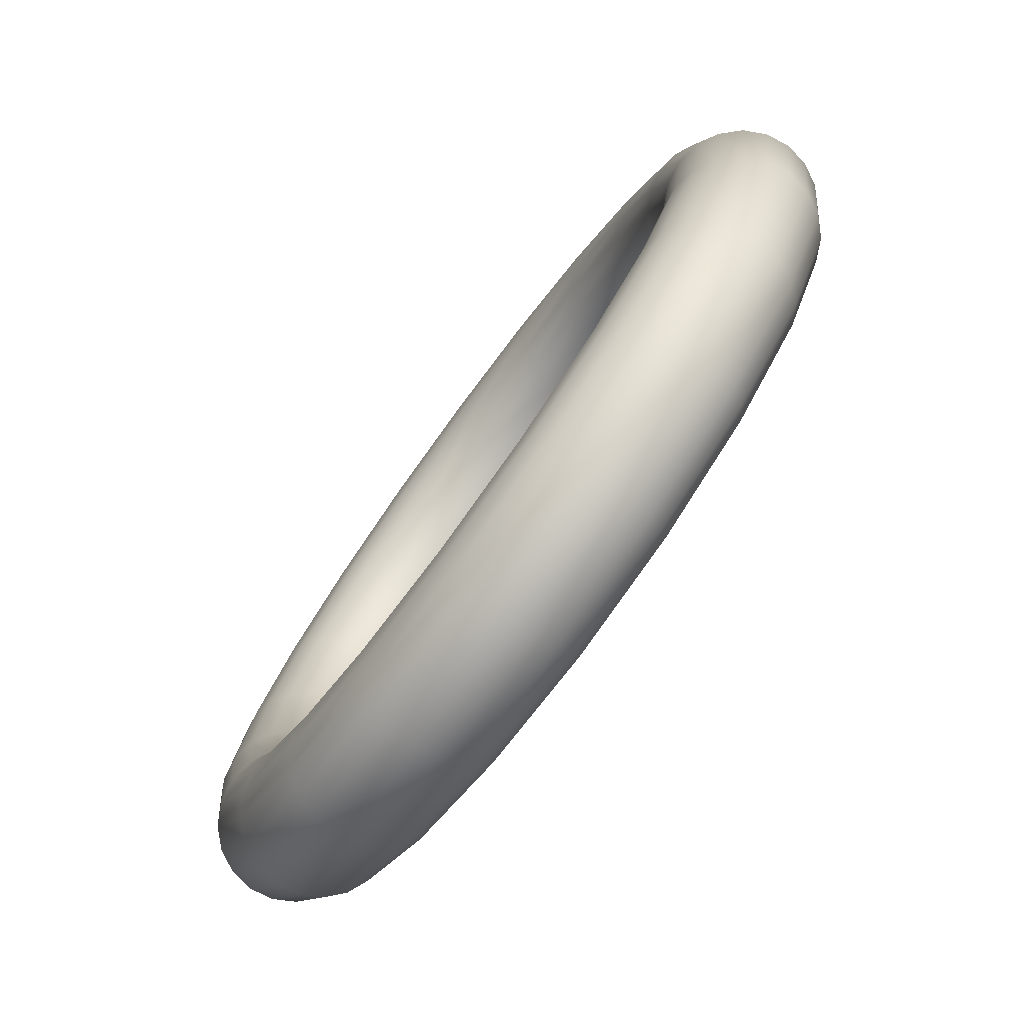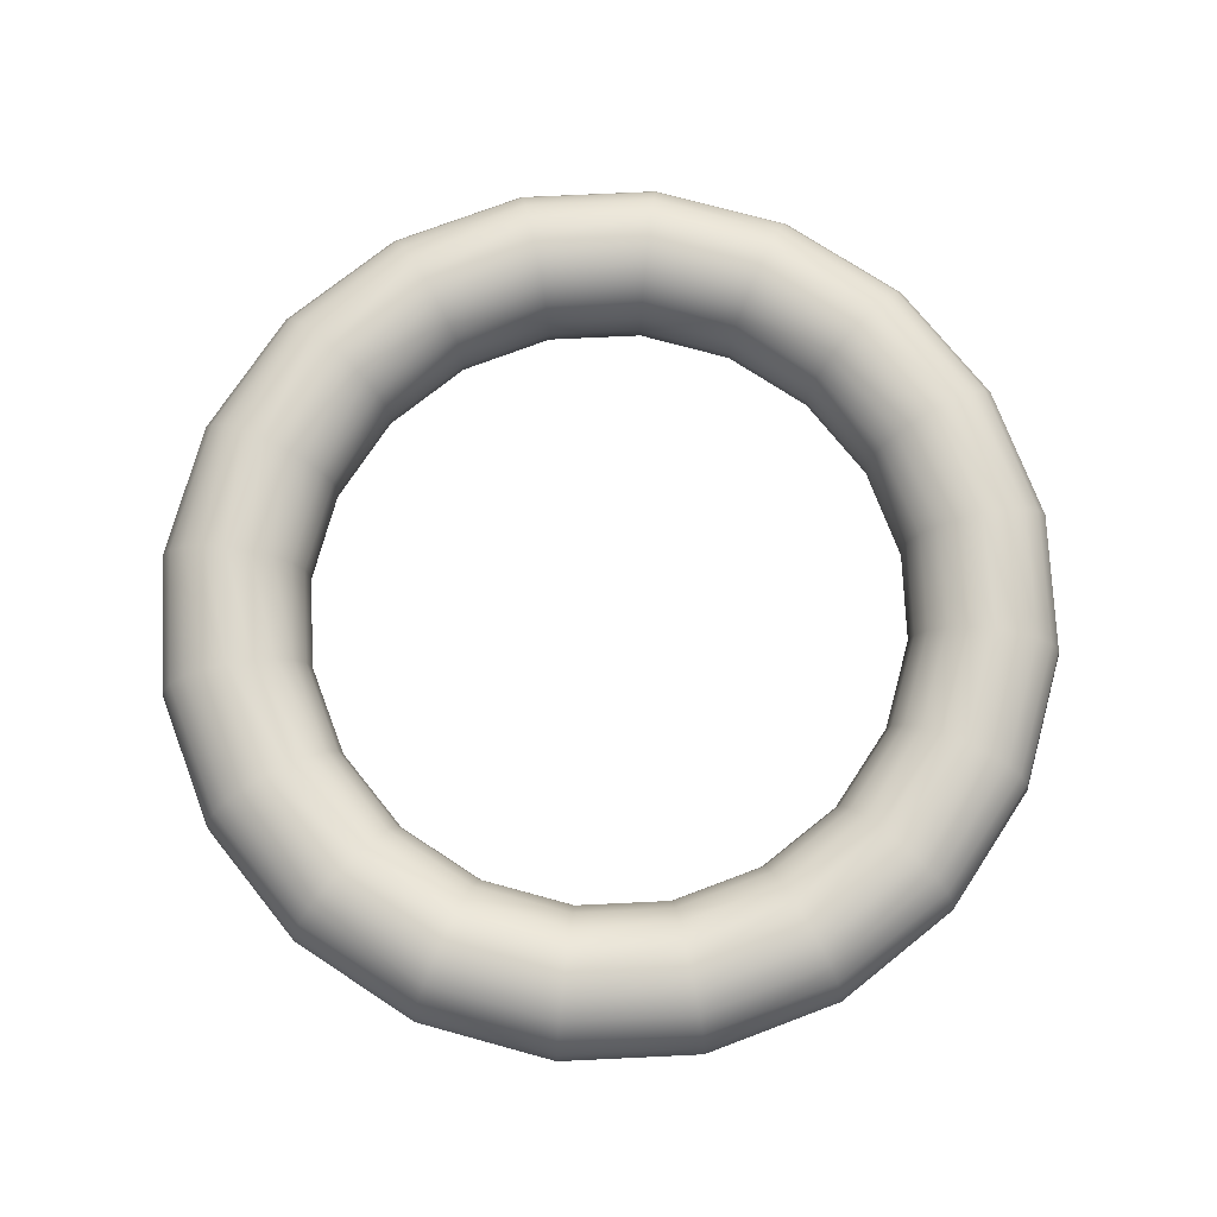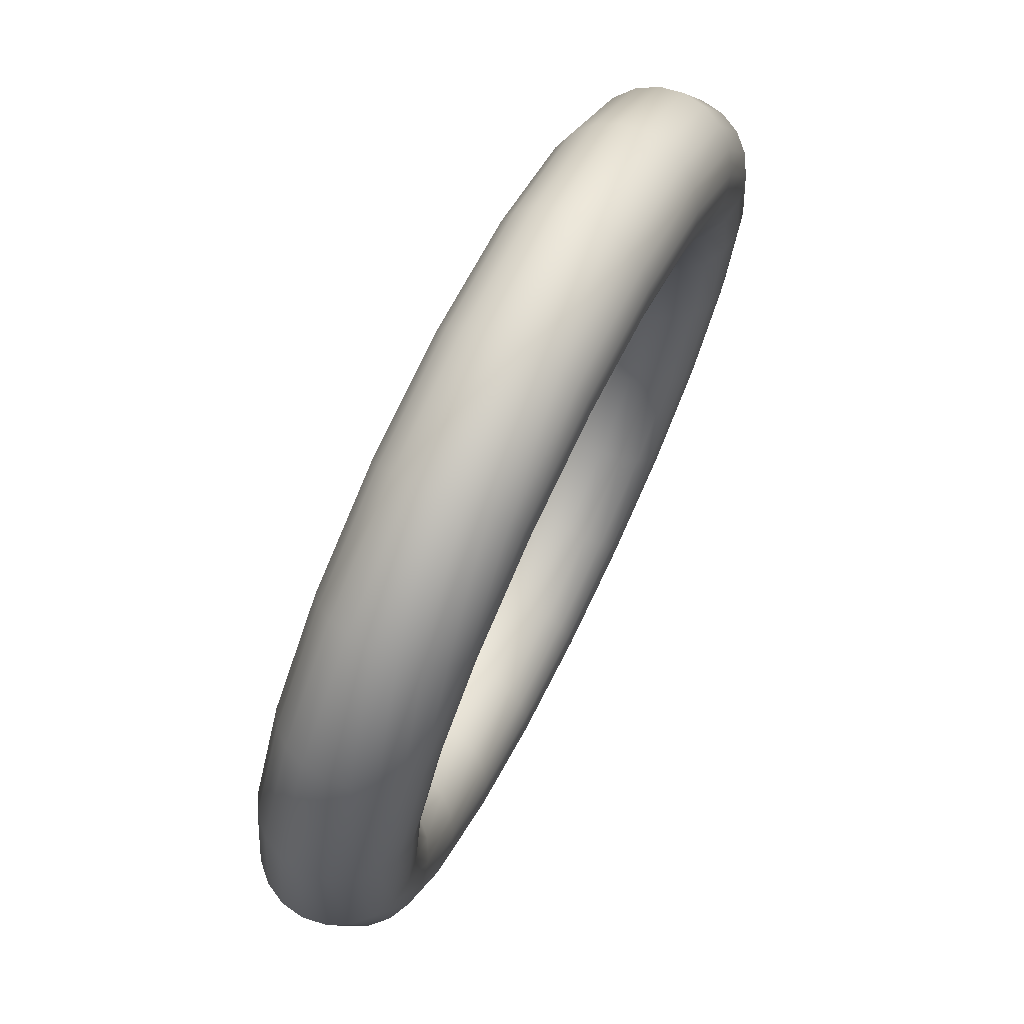
<metadata>
{"format":"obj","ext":"obj","renderer":"f3d","projection":"perspective","resolution":1024,"background":"white","views":[{"elev":-78.4,"azim":-126.4,"up":"+Z"},{"elev":74.3,"azim":-83.7,"up":"+Y"},{"elev":71.9,"azim":-63.8,"up":"+Z"}]}
</metadata>
<code>
g default
v 38.04 0 -12.36
v 32.36 0 -23.51
v 23.51 0 -32.36
v 12.36 0 -38.04
v 0 0 -40
v -12.36 0 -38.04
v -23.51 0 -32.36
v -32.36 0 -23.51
v -38.04 0 -12.36
v -40 0 0
v -38.04 0 12.36
v -32.36 0 23.51
v -23.51 0 32.36
v -12.36 0 38.04
v -1e-06 0 40
v 12.36 0 38.04
v 23.51 0 32.36
v 32.36 0 23.51
v 38.04 0 12.36
v 40 0 0
v 38.51 3.09 -12.51
v 32.76 3.09 -23.8
v 23.8 3.09 -32.76
v 12.51 3.09 -38.51
v 0 3.09 -40.49
v -12.51 3.09 -38.51
v -23.8 3.09 -32.76
v -32.76 3.09 -23.8
v -38.51 3.09 -12.51
v -40.49 3.09 0
v -38.51 3.09 12.51
v -32.76 3.09 23.8
v -23.8 3.09 32.76
v -12.51 3.09 38.51
v -1e-06 3.09 40.49
v 12.51 3.09 38.51
v 23.8 3.09 32.76
v 32.76 3.09 23.8
v 38.51 3.09 12.51
v 40.49 3.09 0
v 39.86 5.878 -12.95
v 33.91 5.878 -24.63
v 24.63 5.878 -33.91
v 12.95 5.878 -39.86
v 0 5.878 -41.91
v -12.95 5.878 -39.86
v -24.63 5.878 -33.91
v -33.91 5.878 -24.63
v -39.86 5.878 -12.95
v -41.91 5.878 0
v -39.86 5.878 12.95
v -33.91 5.878 24.63
v -24.63 5.878 33.91
v -12.95 5.878 39.86
v -1e-06 5.878 41.91
v 12.95 5.878 39.86
v 24.63 5.878 33.91
v 33.91 5.878 24.63
v 39.86 5.878 12.95
v 41.91 5.878 0
v 41.96 8.09 -13.63
v 35.7 8.09 -25.93
v 25.93 8.09 -35.7
v 13.63 8.09 -41.96
v 0 8.09 -44.12
v -13.63 8.09 -41.96
v -25.93 8.09 -35.7
v -35.7 8.09 -25.93
v -41.96 8.09 -13.63
v -44.12 8.09 0
v -41.96 8.09 13.63
v -35.7 8.09 25.93
v -25.93 8.09 35.7
v -13.63 8.09 41.96
v -1e-06 8.09 44.12
v 13.63 8.09 41.96
v 25.93 8.09 35.7
v 35.7 8.09 25.93
v 41.96 8.09 13.63
v 44.12 8.09 0
v 44.61 9.511 -14.5
v 37.95 9.511 -27.57
v 27.57 9.511 -37.95
v 14.5 9.511 -44.61
v 0 9.511 -46.91
v -14.5 9.511 -44.61
v -27.57 9.511 -37.95
v -37.95 9.511 -27.57
v -44.61 9.511 -14.5
v -46.91 9.511 0
v -44.61 9.511 14.5
v -37.95 9.511 27.57
v -27.57 9.511 37.95
v -14.5 9.511 44.61
v -1e-06 9.511 46.91
v 14.5 9.511 44.61
v 27.57 9.511 37.95
v 37.95 9.511 27.57
v 44.61 9.511 14.5
v 46.91 9.511 0
v 47.55 10 -15.45
v 40.45 10 -29.39
v 29.39 10 -40.45
v 15.45 10 -47.55
v 0 10 -50
v -15.45 10 -47.55
v -29.39 10 -40.45
v -40.45 10 -29.39
v -47.55 10 -15.45
v -50 10 0
v -47.55 10 15.45
v -40.45 10 29.39
v -29.39 10 40.45
v -15.45 10 47.55
v -1e-06 10 50
v 15.45 10 47.55
v 29.39 10 40.45
v 40.45 10 29.39
v 47.55 10 15.45
v 50 10 0
v 50.49 9.511 -16.41
v 42.95 9.511 -31.21
v 31.21 9.511 -42.95
v 16.41 9.511 -50.49
v 0 9.511 -53.09
v -16.41 9.511 -50.49
v -31.21 9.511 -42.95
v -42.95 9.511 -31.21
v -50.49 9.511 -16.41
v -53.09 9.511 0
v -50.49 9.511 16.41
v -42.95 9.511 31.21
v -31.21 9.511 42.95
v -16.41 9.511 50.49
v -2e-06 9.511 53.09
v 16.41 9.511 50.49
v 31.21 9.511 42.95
v 42.95 9.511 31.21
v 50.49 9.511 16.41
v 53.09 9.511 0
v 53.14 8.09 -17.27
v 45.21 8.09 -32.84
v 32.84 8.09 -45.21
v 17.27 8.09 -53.14
v 0 8.09 -55.88
v -17.27 8.09 -53.14
v -32.84 8.09 -45.21
v -45.21 8.09 -32.84
v -53.14 8.09 -17.27
v -55.88 8.09 0
v -53.14 8.09 17.27
v -45.21 8.09 32.84
v -32.84 8.09 45.21
v -17.27 8.09 53.14
v -2e-06 8.09 55.88
v 17.27 8.09 53.14
v 32.84 8.09 45.21
v 45.21 8.09 32.84
v 53.14 8.09 17.27
v 55.88 8.09 0
v 55.25 5.878 -17.95
v 47 5.878 -34.14
v 34.14 5.878 -47
v 17.95 5.878 -55.25
v 0 5.878 -58.09
v -17.95 5.878 -55.25
v -34.14 5.878 -47
v -47 5.878 -34.14
v -55.25 5.878 -17.95
v -58.09 5.878 0
v -55.25 5.878 17.95
v -47 5.878 34.14
v -34.14 5.878 47
v -17.95 5.878 55.25
v -2e-06 5.878 58.09
v 17.95 5.878 55.25
v 34.14 5.878 47
v 47 5.878 34.14
v 55.25 5.878 17.95
v 58.09 5.878 0
v 56.6 3.09 -18.39
v 48.15 3.09 -34.98
v 34.98 3.09 -48.15
v 18.39 3.09 -56.6
v 0 3.09 -59.51
v -18.39 3.09 -56.6
v -34.98 3.09 -48.15
v -48.15 3.09 -34.98
v -56.6 3.09 -18.39
v -59.51 3.09 0
v -56.6 3.09 18.39
v -48.15 3.09 34.98
v -34.98 3.09 48.15
v -18.39 3.09 56.6
v -2e-06 3.09 59.51
v 18.39 3.09 56.6
v 34.98 3.09 48.15
v 48.15 3.09 34.98
v 56.6 3.09 18.39
v 59.51 3.09 0
v 57.06 0 -18.54
v 48.54 0 -35.27
v 35.27 0 -48.54
v 18.54 0 -57.06
v 0 0 -60
v -18.54 0 -57.06
v -35.27 0 -48.54
v -48.54 0 -35.27
v -57.06 0 -18.54
v -60 0 0
v -57.06 0 18.54
v -48.54 0 35.27
v -35.27 0 48.54
v -18.54 0 57.06
v -2e-06 0 60
v 18.54 0 57.06
v 35.27 0 48.54
v 48.54 0 35.27
v 57.06 0 18.54
v 60 0 0
v 56.6 -3.09 -18.39
v 48.15 -3.09 -34.98
v 34.98 -3.09 -48.15
v 18.39 -3.09 -56.6
v 0 -3.09 -59.51
v -18.39 -3.09 -56.6
v -34.98 -3.09 -48.15
v -48.15 -3.09 -34.98
v -56.6 -3.09 -18.39
v -59.51 -3.09 0
v -56.6 -3.09 18.39
v -48.15 -3.09 34.98
v -34.98 -3.09 48.15
v -18.39 -3.09 56.6
v -2e-06 -3.09 59.51
v 18.39 -3.09 56.6
v 34.98 -3.09 48.15
v 48.15 -3.09 34.98
v 56.6 -3.09 18.39
v 59.51 -3.09 0
v 55.25 -5.878 -17.95
v 47 -5.878 -34.14
v 34.14 -5.878 -47
v 17.95 -5.878 -55.25
v 0 -5.878 -58.09
v -17.95 -5.878 -55.25
v -34.14 -5.878 -47
v -47 -5.878 -34.14
v -55.25 -5.878 -17.95
v -58.09 -5.878 0
v -55.25 -5.878 17.95
v -47 -5.878 34.14
v -34.14 -5.878 47
v -17.95 -5.878 55.25
v -2e-06 -5.878 58.09
v 17.95 -5.878 55.25
v 34.14 -5.878 47
v 47 -5.878 34.14
v 55.25 -5.878 17.95
v 58.09 -5.878 0
v 53.14 -8.09 -17.27
v 45.21 -8.09 -32.84
v 32.84 -8.09 -45.21
v 17.27 -8.09 -53.14
v 0 -8.09 -55.88
v -17.27 -8.09 -53.14
v -32.84 -8.09 -45.21
v -45.21 -8.09 -32.84
v -53.14 -8.09 -17.27
v -55.88 -8.09 0
v -53.14 -8.09 17.27
v -45.21 -8.09 32.84
v -32.84 -8.09 45.21
v -17.27 -8.09 53.14
v -2e-06 -8.09 55.88
v 17.27 -8.09 53.14
v 32.84 -8.09 45.21
v 45.21 -8.09 32.84
v 53.14 -8.09 17.27
v 55.88 -8.09 0
v 50.49 -9.511 -16.41
v 42.95 -9.511 -31.21
v 31.21 -9.511 -42.95
v 16.41 -9.511 -50.49
v 0 -9.511 -53.09
v -16.41 -9.511 -50.49
v -31.21 -9.511 -42.95
v -42.95 -9.511 -31.21
v -50.49 -9.511 -16.41
v -53.09 -9.511 0
v -50.49 -9.511 16.41
v -42.95 -9.511 31.21
v -31.21 -9.511 42.95
v -16.41 -9.511 50.49
v -2e-06 -9.511 53.09
v 16.41 -9.511 50.49
v 31.21 -9.511 42.95
v 42.95 -9.511 31.21
v 50.49 -9.511 16.41
v 53.09 -9.511 0
v 47.55 -10 -15.45
v 40.45 -10 -29.39
v 29.39 -10 -40.45
v 15.45 -10 -47.55
v 0 -10 -50
v -15.45 -10 -47.55
v -29.39 -10 -40.45
v -40.45 -10 -29.39
v -47.55 -10 -15.45
v -50 -10 0
v -47.55 -10 15.45
v -40.45 -10 29.39
v -29.39 -10 40.45
v -15.45 -10 47.55
v -1e-06 -10 50
v 15.45 -10 47.55
v 29.39 -10 40.45
v 40.45 -10 29.39
v 47.55 -10 15.45
v 50 -10 0
v 44.61 -9.511 -14.5
v 37.95 -9.511 -27.57
v 27.57 -9.511 -37.95
v 14.5 -9.511 -44.61
v 0 -9.511 -46.91
v -14.5 -9.511 -44.61
v -27.57 -9.511 -37.95
v -37.95 -9.511 -27.57
v -44.61 -9.511 -14.5
v -46.91 -9.511 0
v -44.61 -9.511 14.5
v -37.95 -9.511 27.57
v -27.57 -9.511 37.95
v -14.5 -9.511 44.61
v -1e-06 -9.511 46.91
v 14.5 -9.511 44.61
v 27.57 -9.511 37.95
v 37.95 -9.511 27.57
v 44.61 -9.511 14.5
v 46.91 -9.511 0
v 41.96 -8.09 -13.63
v 35.7 -8.09 -25.93
v 25.93 -8.09 -35.7
v 13.63 -8.09 -41.96
v 0 -8.09 -44.12
v -13.63 -8.09 -41.96
v -25.93 -8.09 -35.7
v -35.7 -8.09 -25.93
v -41.96 -8.09 -13.63
v -44.12 -8.09 0
v -41.96 -8.09 13.63
v -35.7 -8.09 25.93
v -25.93 -8.09 35.7
v -13.63 -8.09 41.96
v -1e-06 -8.09 44.12
v 13.63 -8.09 41.96
v 25.93 -8.09 35.7
v 35.7 -8.09 25.93
v 41.96 -8.09 13.63
v 44.12 -8.09 0
v 39.86 -5.878 -12.95
v 33.91 -5.878 -24.63
v 24.63 -5.878 -33.91
v 12.95 -5.878 -39.86
v 0 -5.878 -41.91
v -12.95 -5.878 -39.86
v -24.63 -5.878 -33.91
v -33.91 -5.878 -24.63
v -39.86 -5.878 -12.95
v -41.91 -5.878 0
v -39.86 -5.878 12.95
v -33.91 -5.878 24.63
v -24.63 -5.878 33.91
v -12.95 -5.878 39.86
v -1e-06 -5.878 41.91
v 12.95 -5.878 39.86
v 24.63 -5.878 33.91
v 33.91 -5.878 24.63
v 39.86 -5.878 12.95
v 41.91 -5.878 0
v 38.51 -3.09 -12.51
v 32.76 -3.09 -23.8
v 23.8 -3.09 -32.76
v 12.51 -3.09 -38.51
v 0 -3.09 -40.49
v -12.51 -3.09 -38.51
v -23.8 -3.09 -32.76
v -32.76 -3.09 -23.8
v -38.51 -3.09 -12.51
v -40.49 -3.09 0
v -38.51 -3.09 12.51
v -32.76 -3.09 23.8
v -23.8 -3.09 32.76
v -12.51 -3.09 38.51
v -1e-06 -3.09 40.49
v 12.51 -3.09 38.51
v 23.8 -3.09 32.76
v 32.76 -3.09 23.8
v 38.51 -3.09 12.51
v 40.49 -3.09 0
g Ring
f 2 1 21 22
f 3 2 22 23
f 4 3 23 24
f 5 4 24 25
f 6 5 25 26
f 7 6 26 27
f 8 7 27 28
f 9 8 28 29
f 10 9 29 30
f 11 10 30 31
f 12 11 31 32
f 13 12 32 33
f 14 13 33 34
f 15 14 34 35
f 16 15 35 36
f 17 16 36 37
f 18 17 37 38
f 19 18 38 39
f 20 19 39 40
f 1 20 40 21
f 22 21 41 42
f 23 22 42 43
f 24 23 43 44
f 25 24 44 45
f 26 25 45 46
f 27 26 46 47
f 28 27 47 48
f 29 28 48 49
f 30 29 49 50
f 31 30 50 51
f 32 31 51 52
f 33 32 52 53
f 34 33 53 54
f 35 34 54 55
f 36 35 55 56
f 37 36 56 57
f 38 37 57 58
f 39 38 58 59
f 40 39 59 60
f 21 40 60 41
f 42 41 61 62
f 43 42 62 63
f 44 43 63 64
f 45 44 64 65
f 46 45 65 66
f 47 46 66 67
f 48 47 67 68
f 49 48 68 69
f 50 49 69 70
f 51 50 70 71
f 52 51 71 72
f 53 52 72 73
f 54 53 73 74
f 55 54 74 75
f 56 55 75 76
f 57 56 76 77
f 58 57 77 78
f 59 58 78 79
f 60 59 79 80
f 41 60 80 61
f 62 61 81 82
f 63 62 82 83
f 64 63 83 84
f 65 64 84 85
f 66 65 85 86
f 67 66 86 87
f 68 67 87 88
f 69 68 88 89
f 70 69 89 90
f 71 70 90 91
f 72 71 91 92
f 73 72 92 93
f 74 73 93 94
f 75 74 94 95
f 76 75 95 96
f 77 76 96 97
f 78 77 97 98
f 79 78 98 99
f 80 79 99 100
f 61 80 100 81
f 82 81 101 102
f 83 82 102 103
f 84 83 103 104
f 85 84 104 105
f 86 85 105 106
f 87 86 106 107
f 88 87 107 108
f 89 88 108 109
f 90 89 109 110
f 91 90 110 111
f 92 91 111 112
f 93 92 112 113
f 94 93 113 114
f 95 94 114 115
f 96 95 115 116
f 97 96 116 117
f 98 97 117 118
f 99 98 118 119
f 100 99 119 120
f 81 100 120 101
f 102 101 121 122
f 103 102 122 123
f 104 103 123 124
f 105 104 124 125
f 106 105 125 126
f 107 106 126 127
f 108 107 127 128
f 109 108 128 129
f 110 109 129 130
f 111 110 130 131
f 112 111 131 132
f 113 112 132 133
f 114 113 133 134
f 115 114 134 135
f 116 115 135 136
f 117 116 136 137
f 118 117 137 138
f 119 118 138 139
f 120 119 139 140
f 101 120 140 121
f 122 121 141 142
f 123 122 142 143
f 124 123 143 144
f 125 124 144 145
f 126 125 145 146
f 127 126 146 147
f 128 127 147 148
f 129 128 148 149
f 130 129 149 150
f 131 130 150 151
f 132 131 151 152
f 133 132 152 153
f 134 133 153 154
f 135 134 154 155
f 136 135 155 156
f 137 136 156 157
f 138 137 157 158
f 139 138 158 159
f 140 139 159 160
f 121 140 160 141
f 142 141 161 162
f 143 142 162 163
f 144 143 163 164
f 145 144 164 165
f 146 145 165 166
f 147 146 166 167
f 148 147 167 168
f 149 148 168 169
f 150 149 169 170
f 151 150 170 171
f 152 151 171 172
f 153 152 172 173
f 154 153 173 174
f 155 154 174 175
f 156 155 175 176
f 157 156 176 177
f 158 157 177 178
f 159 158 178 179
f 160 159 179 180
f 141 160 180 161
f 162 161 181 182
f 163 162 182 183
f 164 163 183 184
f 165 164 184 185
f 166 165 185 186
f 167 166 186 187
f 168 167 187 188
f 169 168 188 189
f 170 169 189 190
f 171 170 190 191
f 172 171 191 192
f 173 172 192 193
f 174 173 193 194
f 175 174 194 195
f 176 175 195 196
f 177 176 196 197
f 178 177 197 198
f 179 178 198 199
f 180 179 199 200
f 161 180 200 181
f 182 181 201 202
f 183 182 202 203
f 184 183 203 204
f 185 184 204 205
f 186 185 205 206
f 187 186 206 207
f 188 187 207 208
f 189 188 208 209
f 190 189 209 210
f 191 190 210 211
f 192 191 211 212
f 193 192 212 213
f 194 193 213 214
f 195 194 214 215
f 196 195 215 216
f 197 196 216 217
f 198 197 217 218
f 199 198 218 219
f 200 199 219 220
f 181 200 220 201
f 202 201 221 222
f 203 202 222 223
f 204 203 223 224
f 205 204 224 225
f 206 205 225 226
f 207 206 226 227
f 208 207 227 228
f 209 208 228 229
f 210 209 229 230
f 211 210 230 231
f 212 211 231 232
f 213 212 232 233
f 214 213 233 234
f 215 214 234 235
f 216 215 235 236
f 217 216 236 237
f 218 217 237 238
f 219 218 238 239
f 220 219 239 240
f 201 220 240 221
f 222 221 241 242
f 223 222 242 243
f 224 223 243 244
f 225 224 244 245
f 226 225 245 246
f 227 226 246 247
f 228 227 247 248
f 229 228 248 249
f 230 229 249 250
f 231 230 250 251
f 232 231 251 252
f 233 232 252 253
f 234 233 253 254
f 235 234 254 255
f 236 235 255 256
f 237 236 256 257
f 238 237 257 258
f 239 238 258 259
f 240 239 259 260
f 221 240 260 241
f 242 241 261 262
f 243 242 262 263
f 244 243 263 264
f 245 244 264 265
f 246 245 265 266
f 247 246 266 267
f 248 247 267 268
f 249 248 268 269
f 250 249 269 270
f 251 250 270 271
f 252 251 271 272
f 253 252 272 273
f 254 253 273 274
f 255 254 274 275
f 256 255 275 276
f 257 256 276 277
f 258 257 277 278
f 259 258 278 279
f 260 259 279 280
f 241 260 280 261
f 262 261 281 282
f 263 262 282 283
f 264 263 283 284
f 265 264 284 285
f 266 265 285 286
f 267 266 286 287
f 268 267 287 288
f 269 268 288 289
f 270 269 289 290
f 271 270 290 291
f 272 271 291 292
f 273 272 292 293
f 274 273 293 294
f 275 274 294 295
f 276 275 295 296
f 277 276 296 297
f 278 277 297 298
f 279 278 298 299
f 280 279 299 300
f 261 280 300 281
f 282 281 301 302
f 283 282 302 303
f 284 283 303 304
f 285 284 304 305
f 286 285 305 306
f 287 286 306 307
f 288 287 307 308
f 289 288 308 309
f 290 289 309 310
f 291 290 310 311
f 292 291 311 312
f 293 292 312 313
f 294 293 313 314
f 295 294 314 315
f 296 295 315 316
f 297 296 316 317
f 298 297 317 318
f 299 298 318 319
f 300 299 319 320
f 281 300 320 301
f 302 301 321 322
f 303 302 322 323
f 304 303 323 324
f 305 304 324 325
f 306 305 325 326
f 307 306 326 327
f 308 307 327 328
f 309 308 328 329
f 310 309 329 330
f 311 310 330 331
f 312 311 331 332
f 313 312 332 333
f 314 313 333 334
f 315 314 334 335
f 316 315 335 336
f 317 316 336 337
f 318 317 337 338
f 319 318 338 339
f 320 319 339 340
f 301 320 340 321
f 322 321 341 342
f 323 322 342 343
f 324 323 343 344
f 325 324 344 345
f 326 325 345 346
f 327 326 346 347
f 328 327 347 348
f 329 328 348 349
f 330 329 349 350
f 331 330 350 351
f 332 331 351 352
f 333 332 352 353
f 334 333 353 354
f 335 334 354 355
f 336 335 355 356
f 337 336 356 357
f 338 337 357 358
f 339 338 358 359
f 340 339 359 360
f 321 340 360 341
f 342 341 361 362
f 343 342 362 363
f 344 343 363 364
f 345 344 364 365
f 346 345 365 366
f 347 346 366 367
f 348 347 367 368
f 349 348 368 369
f 350 349 369 370
f 351 350 370 371
f 352 351 371 372
f 353 352 372 373
f 354 353 373 374
f 355 354 374 375
f 356 355 375 376
f 357 356 376 377
f 358 357 377 378
f 359 358 378 379
f 360 359 379 380
f 341 360 380 361
f 362 361 381 382
f 363 362 382 383
f 364 363 383 384
f 365 364 384 385
f 366 365 385 386
f 367 366 386 387
f 368 367 387 388
f 369 368 388 389
f 370 369 389 390
f 371 370 390 391
f 372 371 391 392
f 373 372 392 393
f 374 373 393 394
f 375 374 394 395
f 376 375 395 396
f 377 376 396 397
f 378 377 397 398
f 379 378 398 399
f 380 379 399 400
f 361 380 400 381
f 382 381 1 2
f 383 382 2 3
f 384 383 3 4
f 385 384 4 5
f 386 385 5 6
f 387 386 6 7
f 388 387 7 8
f 389 388 8 9
f 390 389 9 10
f 391 390 10 11
f 392 391 11 12
f 393 392 12 13
f 394 393 13 14
f 395 394 14 15
f 396 395 15 16
f 397 396 16 17
f 398 397 17 18
f 399 398 18 19
f 400 399 19 20
f 381 400 20 1

</code>
